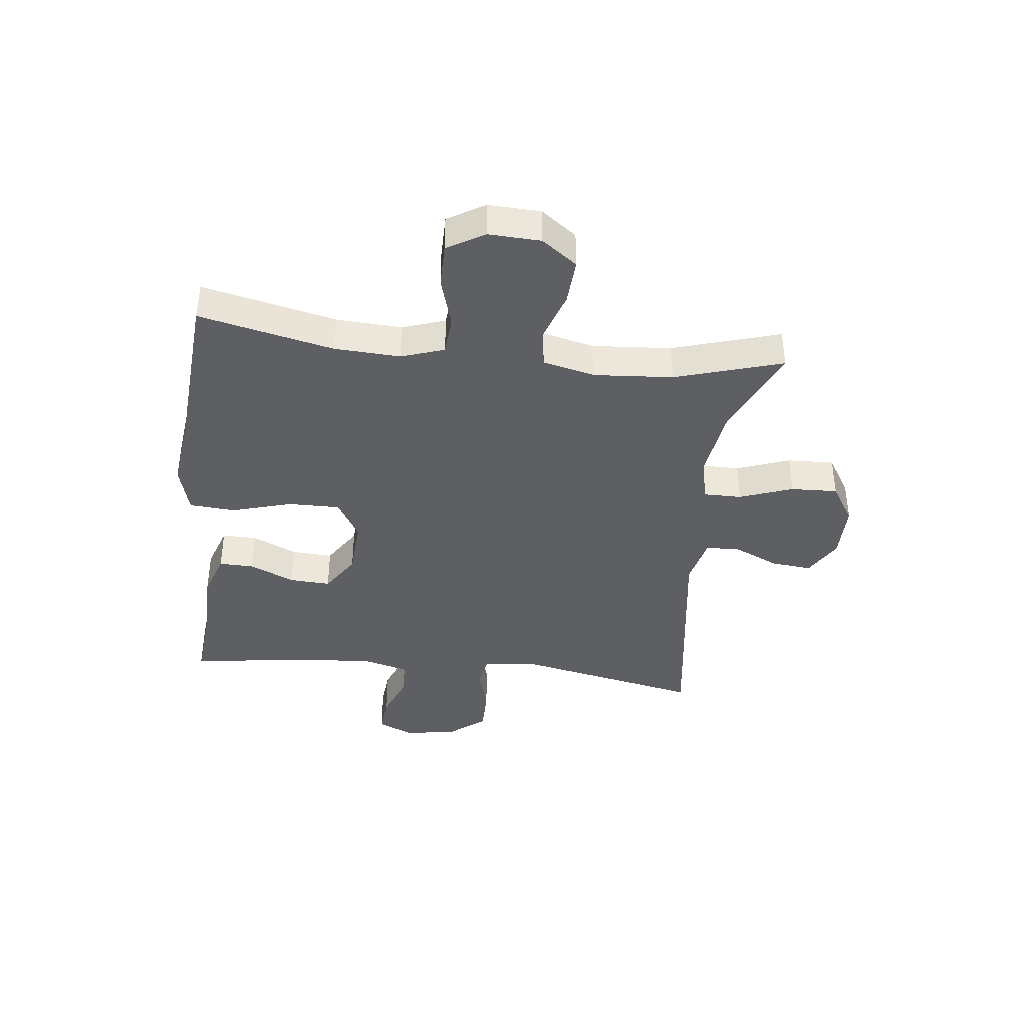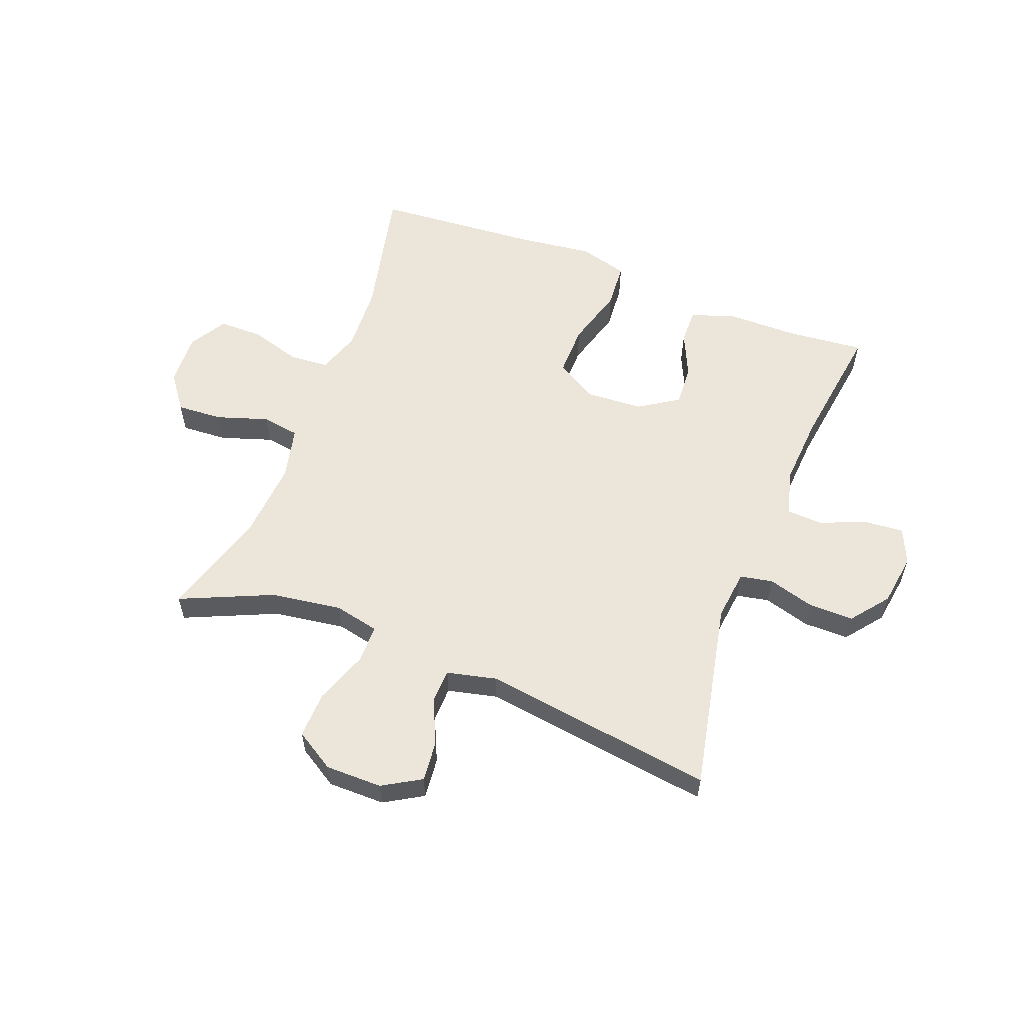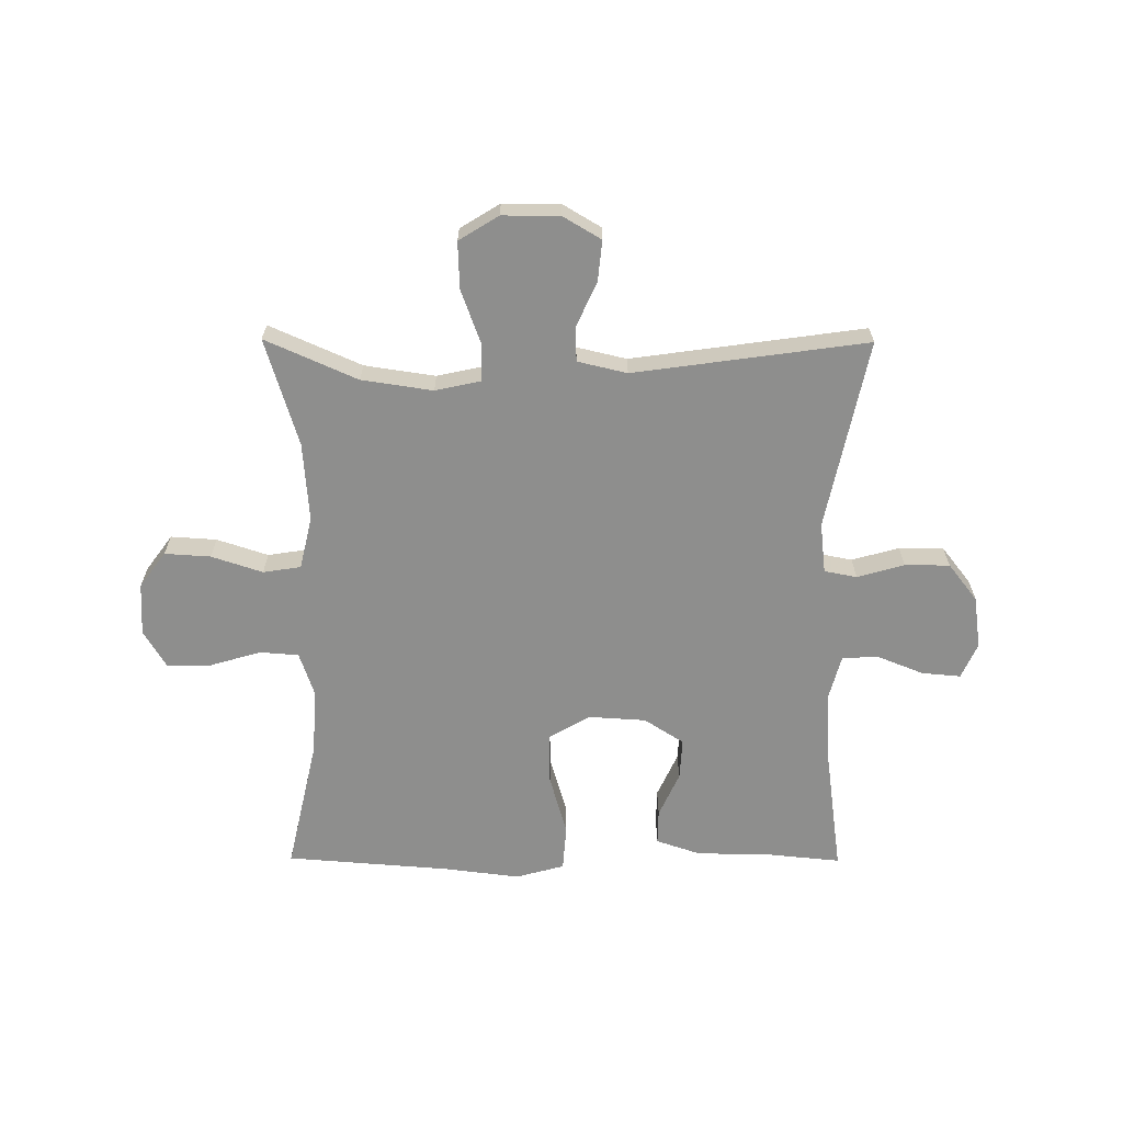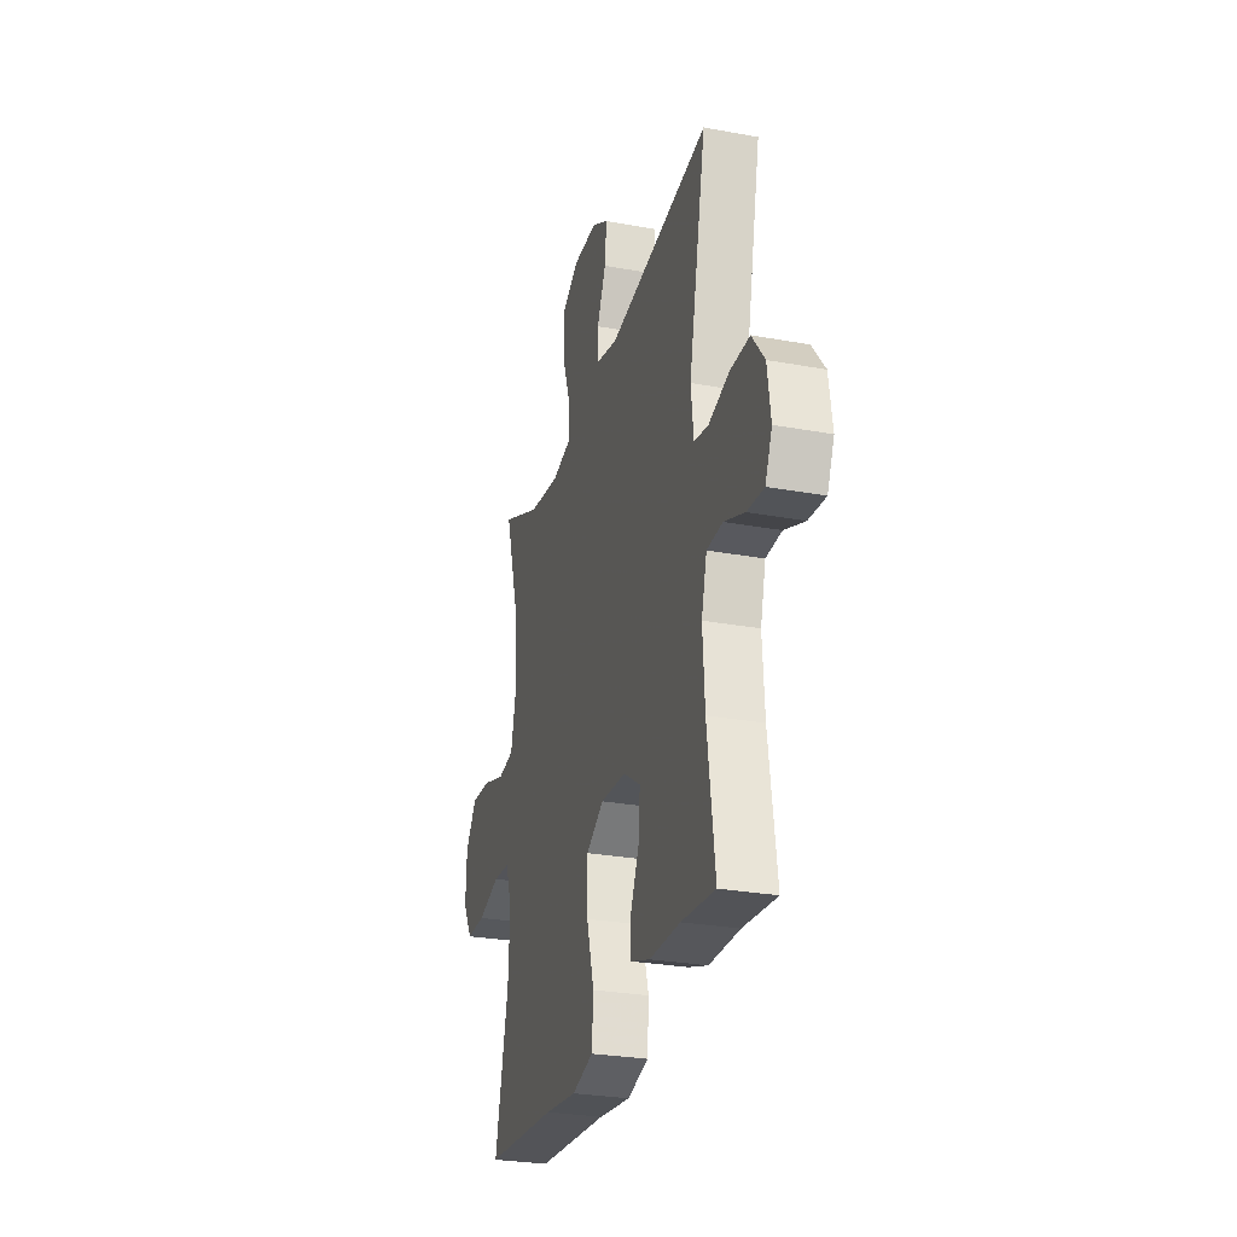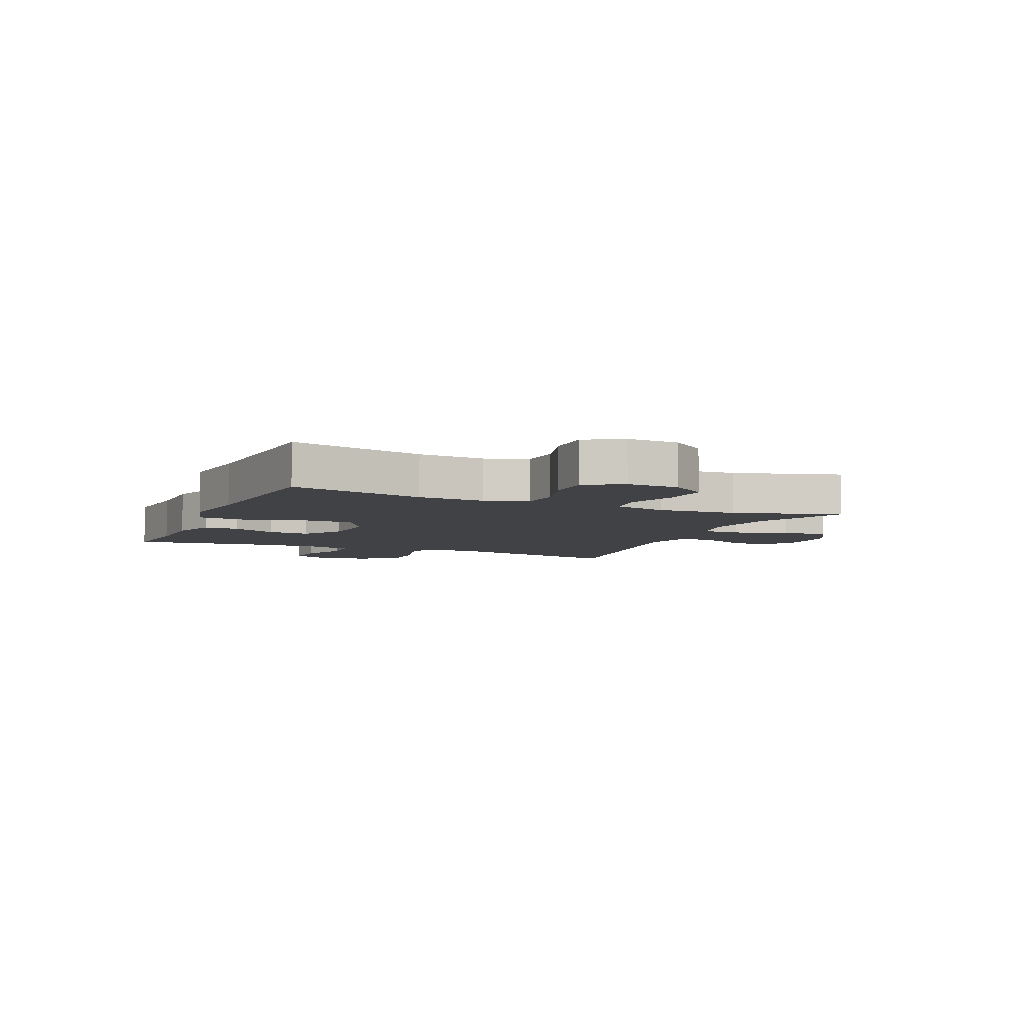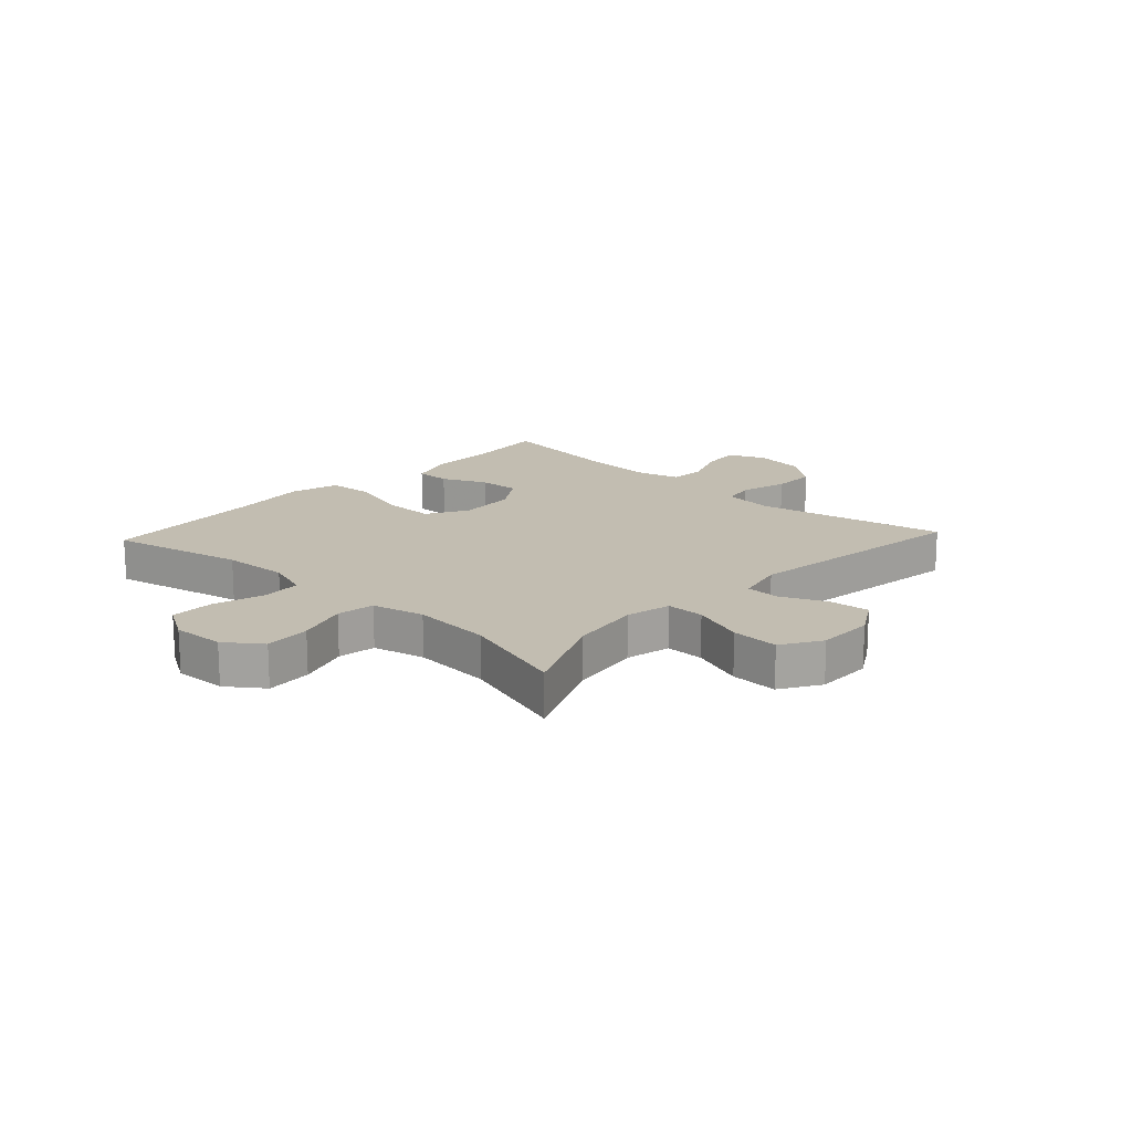
<metadata>
{"format":"obj","ext":"obj","renderer":"f3d","projection":"perspective","resolution":1024,"background":"white","views":[{"elev":-39.6,"azim":-96.5,"up":"+Y"},{"elev":57.6,"azim":21.1,"up":"+Y"},{"elev":-64.9,"azim":-0.3,"up":"+Y"},{"elev":-27.8,"azim":74.3,"up":"+Z"},{"elev":-6.2,"azim":-113.5,"up":"+Y"},{"elev":16.8,"azim":-47.1,"up":"+Y"}]}
</metadata>
<code>
v 0.5 0.07 -0.5
v 0.367 0.07 -0.487
v 0.246 0.07 -0.486
v 0.169 0.07 -0.46
v 0.17 0.07 -0.4
v 0.205 0.07 -0.323
v 0.209 0.07 -0.252
v 0.141 0.07 -0.208
v 0.042 0.07 -0.202
v -0.028 0.07 -0.243
v -0.027 0.07 -0.332
v 0.003 0.07 -0.436
v -0.003 0.07 -0.515
v -0.087 0.07 -0.538
v -0.215 0.07 -0.522
v -0.5 0.07 -0.5
v -0.448 0.07 -0.269
v -0.442 0.07 -0.155
v -0.467 0.07 -0.081
v -0.534 0.07 -0.076
v -0.622 0.07 -0.102
v -0.698 0.07 -0.102
v -0.736 0.07 -0.038
v -0.732 0.07 0.052
v -0.687 0.07 0.113
v -0.608 0.07 0.108
v -0.52 0.07 0.079
v -0.455 0.07 0.089
v -0.434 0.07 0.179
v -0.444 0.07 0.315
v -0.5 0.07 0.5
v -0.342 0.07 0.43
v -0.22 0.07 0.412
v -0.142 0.07 0.429
v -0.142 0.07 0.495
v -0.175 0.07 0.586
v -0.178 0.07 0.667
v -0.11 0.07 0.709
v -0.012 0.07 0.709
v 0.054 0.07 0.67
v 0.047 0.07 0.6
v 0.012 0.07 0.523
v 0.014 0.07 0.464
v 0.099 0.07 0.444
v 0.5 0.07 0.5
v 0.432 0.07 0.173
v 0.442 0.07 0.086
v 0.498 0.07 0.075
v 0.579 0.07 0.098
v 0.656 0.07 0.098
v 0.706 0.07 0.034
v 0.719 0.07 -0.056
v 0.692 0.07 -0.117
v 0.625 0.07 -0.111
v 0.545 0.07 -0.079
v 0.483 0.07 -0.082
v 0.462 0.07 -0.161
v 0.47 0.07 -0.283
v 0.5 0 -0.5
v 0.367 0 -0.487
v 0.246 0 -0.486
v 0.169 0 -0.46
v 0.17 0 -0.4
v 0.205 0 -0.323
v 0.209 0 -0.252
v 0.141 0 -0.208
v 0.042 0 -0.202
v -0.028 0 -0.243
v -0.027 0 -0.332
v 0.003 0 -0.436
v -0.003 0 -0.515
v -0.087 0 -0.538
v -0.215 0 -0.522
v -0.5 0 -0.5
v -0.448 0 -0.269
v -0.442 0 -0.155
v -0.467 0 -0.081
v -0.534 0 -0.076
v -0.622 0 -0.102
v -0.698 0 -0.102
v -0.736 0 -0.038
v -0.732 0 0.052
v -0.687 0 0.113
v -0.608 0 0.108
v -0.52 0 0.079
v -0.455 0 0.089
v -0.434 0 0.179
v -0.444 0 0.315
v -0.5 0 0.5
v -0.342 0 0.43
v -0.22 0 0.412
v -0.142 0 0.429
v -0.142 0 0.495
v -0.175 0 0.586
v -0.178 0 0.667
v -0.11 0 0.709
v -0.012 0 0.709
v 0.054 0 0.67
v 0.047 0 0.6
v 0.012 0 0.523
v 0.014 0 0.464
v 0.099 0 0.444
v 0.5 0 0.5
v 0.432 0 0.173
v 0.442 0 0.086
v 0.498 0 0.075
v 0.579 0 0.098
v 0.656 0 0.098
v 0.706 0 0.034
v 0.719 0 -0.056
v 0.692 0 -0.117
v 0.625 0 -0.111
v 0.545 0 -0.079
v 0.483 0 -0.082
v 0.462 0 -0.161
v 0.47 0 -0.283
f 52 53 54 55
f 52 55 56
f 51 52 56
f 48 49 50 51
f 47 48 51 56
f 44 45 46
f 43 44 46 47
f 39 40 41 42
f 39 42 43
f 38 39 43
f 35 36 37 38
f 34 35 38 43
f 30 31 32
f 29 30 32 33
f 28 29 33 34
f 24 25 26 27
f 22 23 24 27
f 20 21 22 27
f 19 20 27 28
f 18 19 28 34
f 15 16 17
f 11 12 13 14
f 10 11 14 15
f 3 4 5 6
f 2 3 6 7
f 58 1 2 7
f 57 58 7 8
f 56 57 8 9
f 47 56 9
f 43 47 9 10
f 17 18 34 43
f 10 15 17 43
f 113 112 111 110
f 114 113 110
f 114 110 109
f 109 108 107 106
f 114 109 106 105
f 104 103 102
f 105 104 102 101
f 100 99 98 97
f 101 100 97
f 101 97 96
f 96 95 94 93
f 101 96 93 92
f 90 89 88
f 91 90 88 87
f 92 91 87 86
f 85 84 83 82
f 85 82 81 80
f 85 80 79 78
f 86 85 78 77
f 92 86 77 76
f 75 74 73
f 72 71 70 69
f 73 72 69 68
f 64 63 62 61
f 65 64 61 60
f 65 60 59 116
f 66 65 116 115
f 67 66 115 114
f 67 114 105
f 68 67 105 101
f 101 92 76 75
f 101 75 73 68
f 1 59 60 2
f 2 60 61 3
f 3 61 62 4
f 4 62 63 5
f 5 63 64 6
f 6 64 65 7
f 7 65 66 8
f 8 66 67 9
f 9 67 68 10
f 10 68 69 11
f 11 69 70 12
f 12 70 71 13
f 13 71 72 14
f 14 72 73 15
f 15 73 74 16
f 16 74 75 17
f 17 75 76 18
f 18 76 77 19
f 19 77 78 20
f 20 78 79 21
f 21 79 80 22
f 22 80 81 23
f 23 81 82 24
f 24 82 83 25
f 25 83 84 26
f 26 84 85 27
f 27 85 86 28
f 28 86 87 29
f 29 87 88 30
f 30 88 89 31
f 31 89 90 32
f 32 90 91 33
f 33 91 92 34
f 34 92 93 35
f 35 93 94 36
f 36 94 95 37
f 37 95 96 38
f 38 96 97 39
f 39 97 98 40
f 40 98 99 41
f 41 99 100 42
f 42 100 101 43
f 43 101 102 44
f 44 102 103 45
f 45 103 104 46
f 46 104 105 47
f 47 105 106 48
f 48 106 107 49
f 49 107 108 50
f 50 108 109 51
f 51 109 110 52
f 52 110 111 53
f 53 111 112 54
f 54 112 113 55
f 55 113 114 56
f 56 114 115 57
f 57 115 116 58
f 58 116 59 1

</code>
